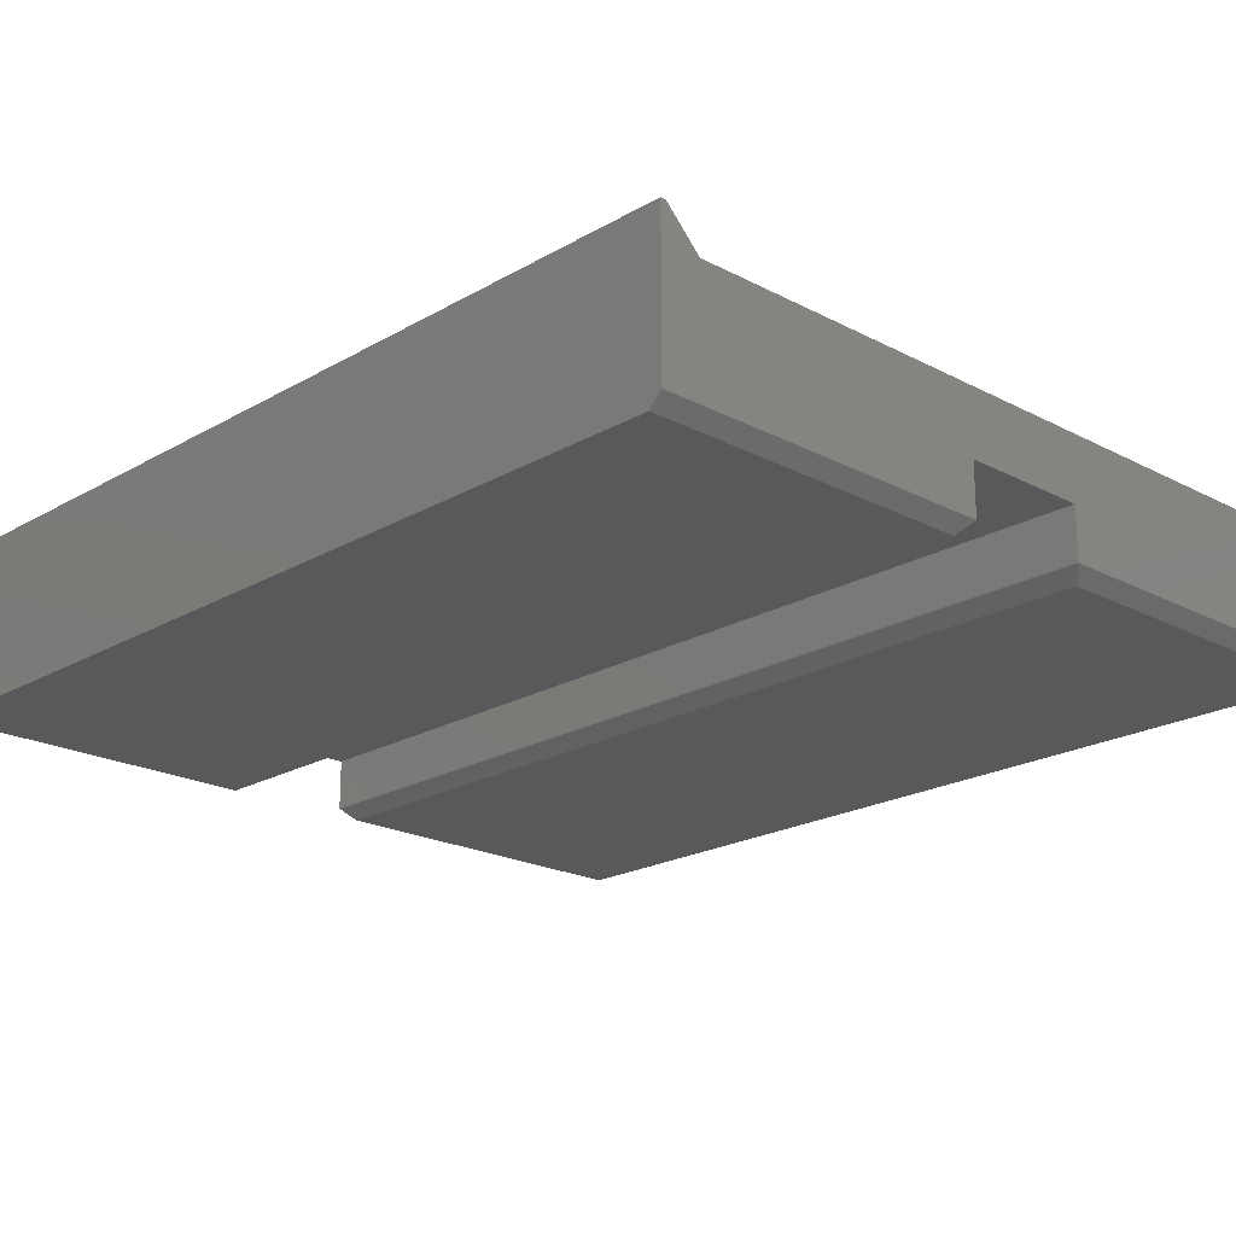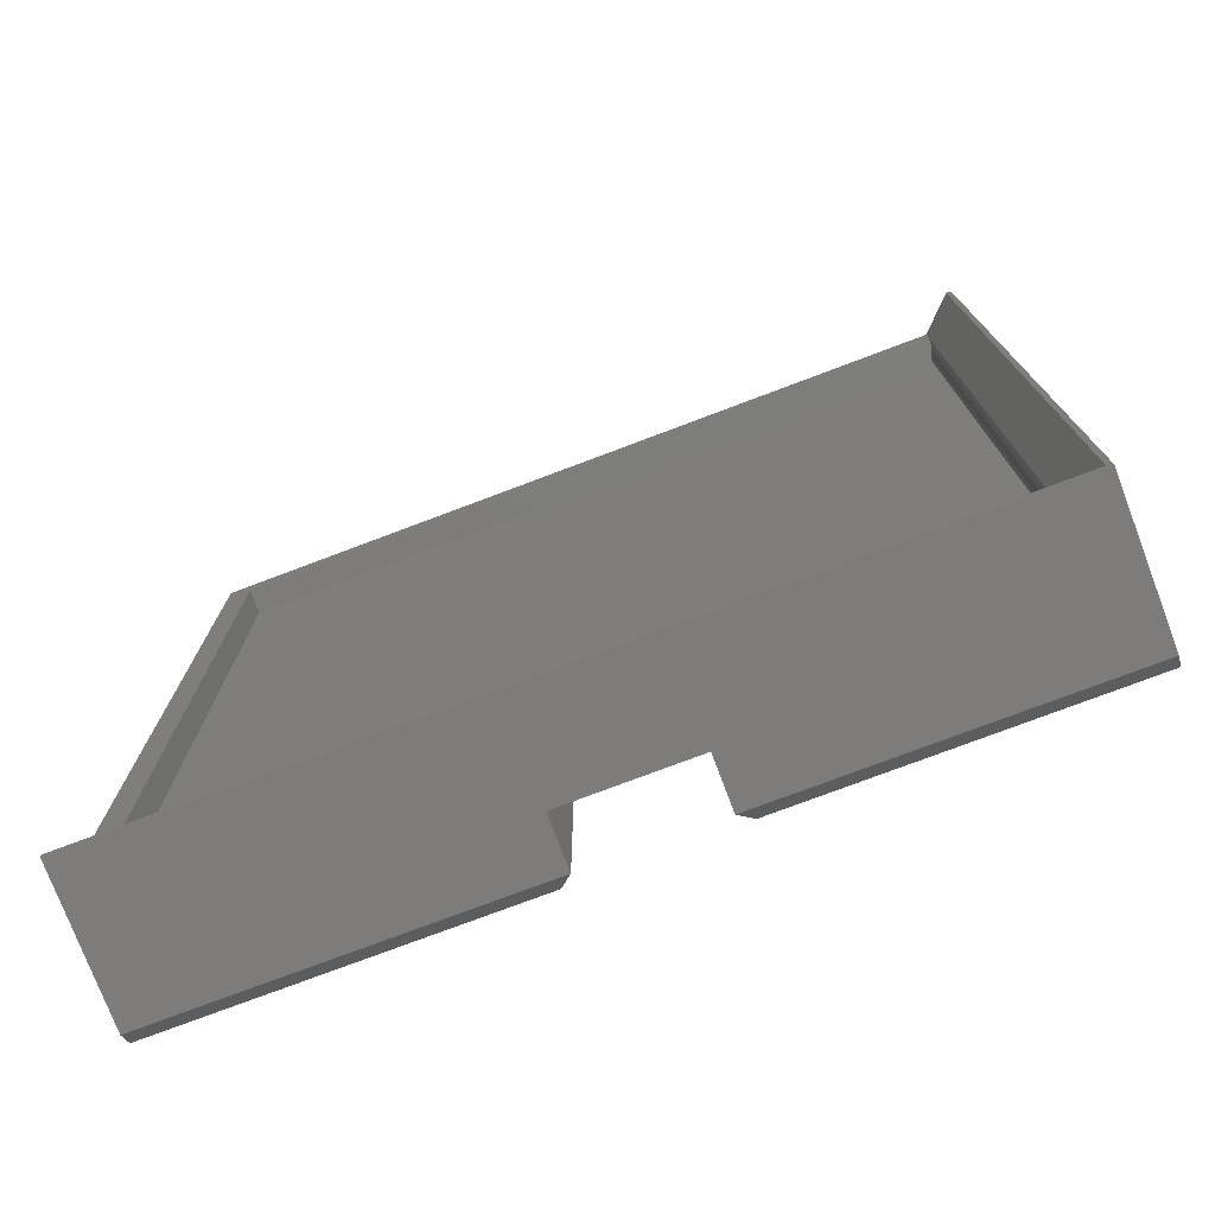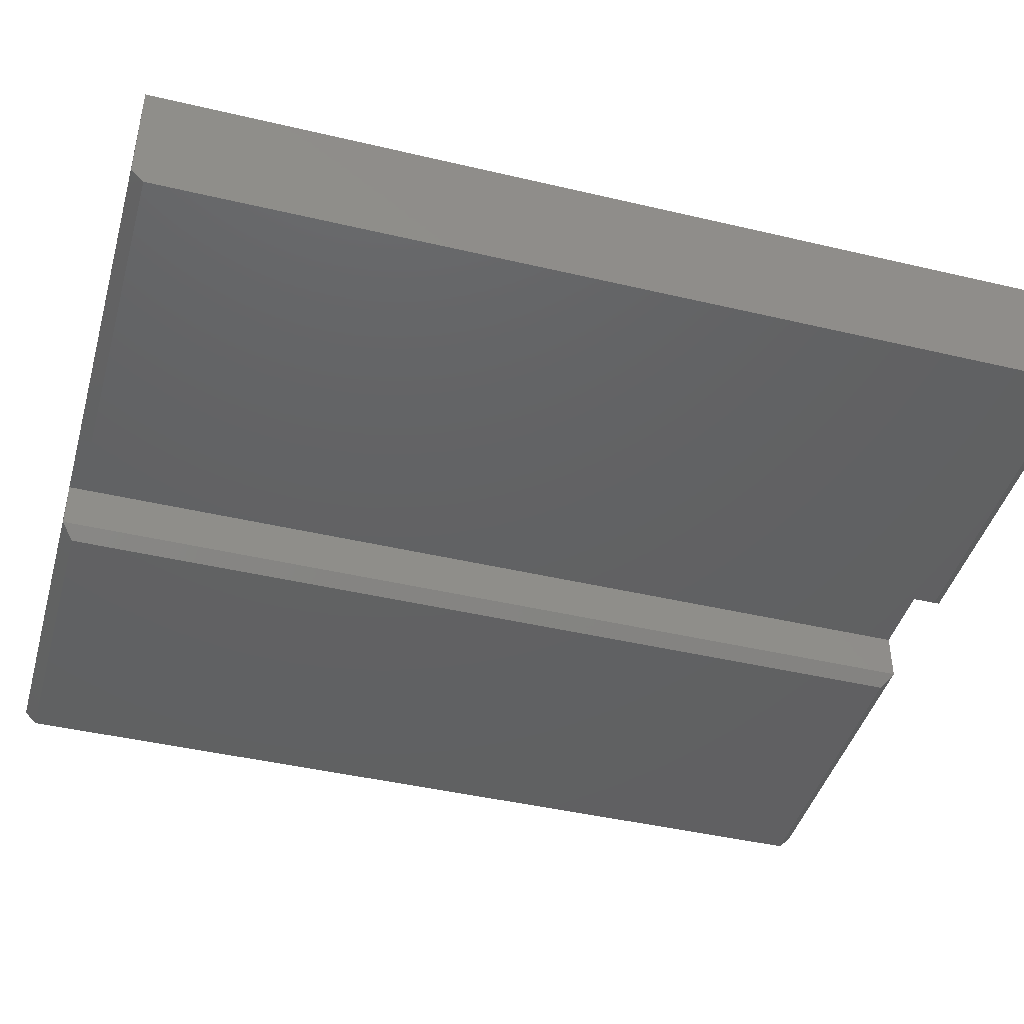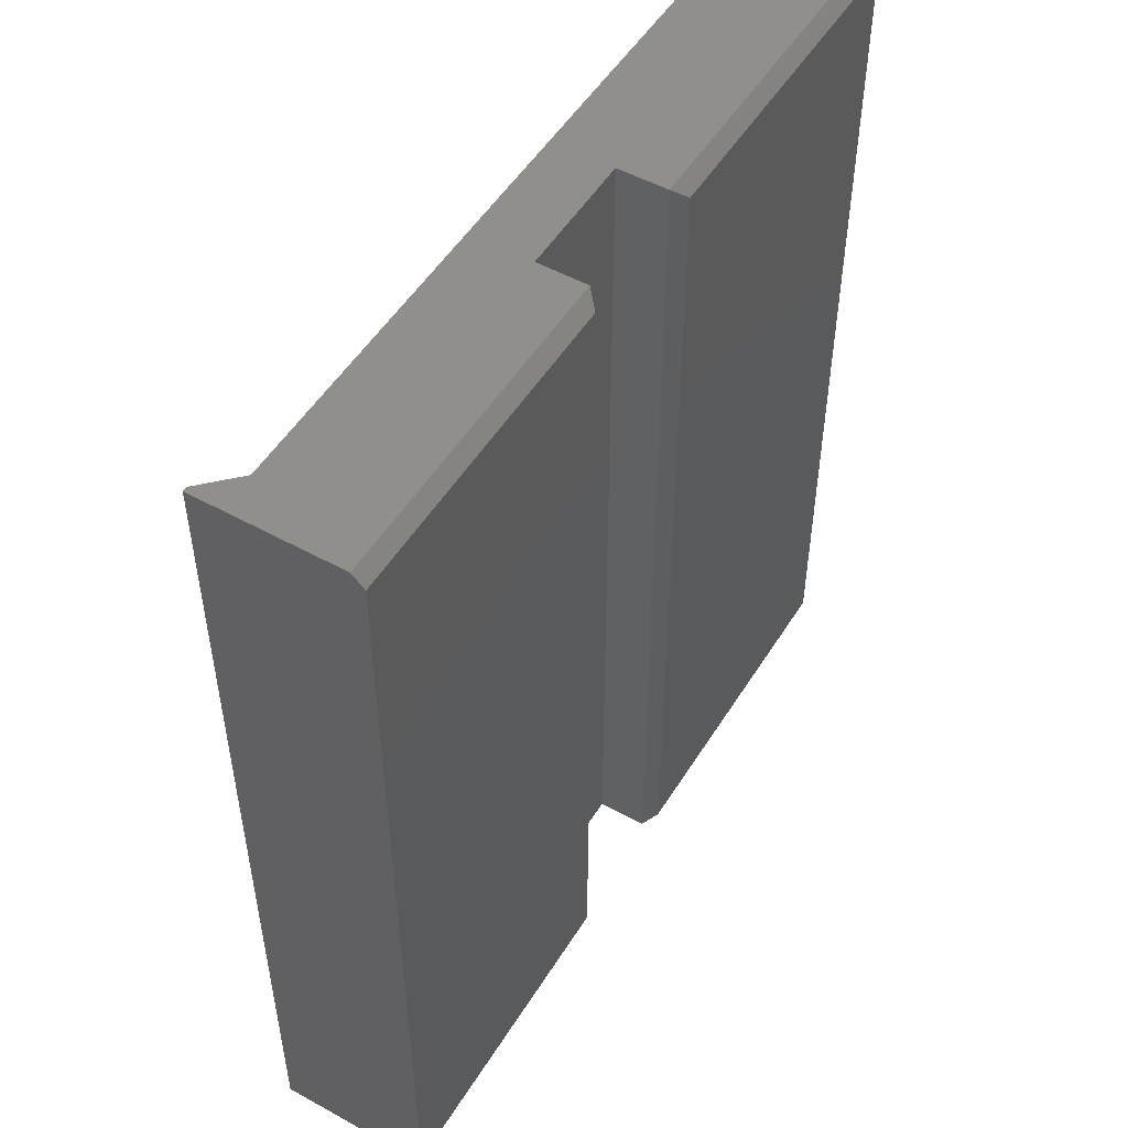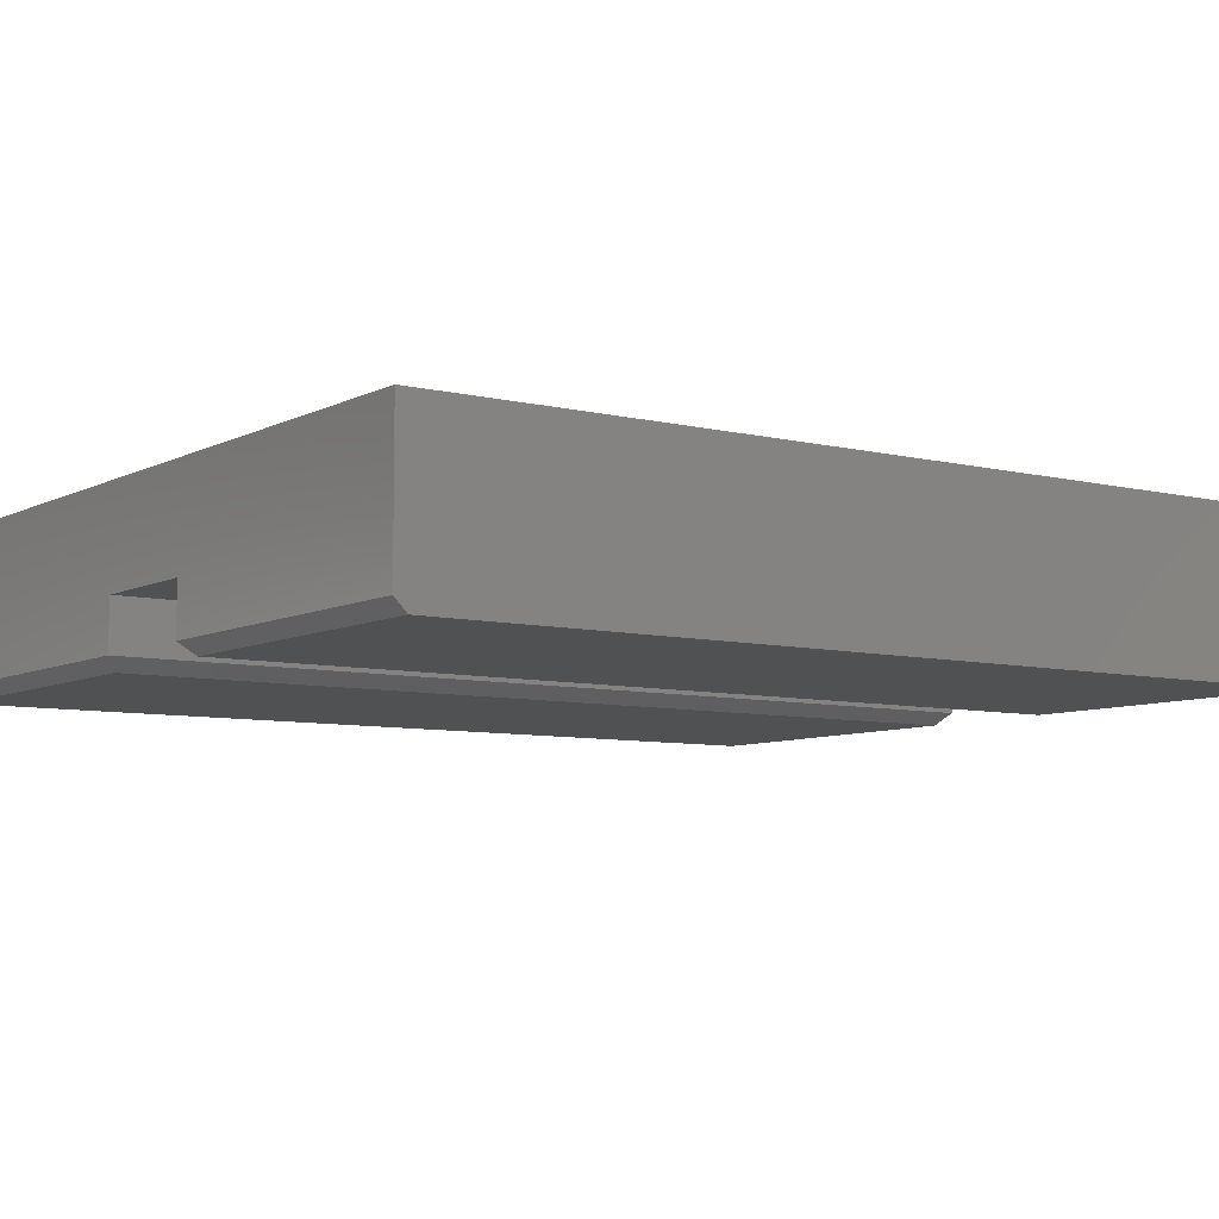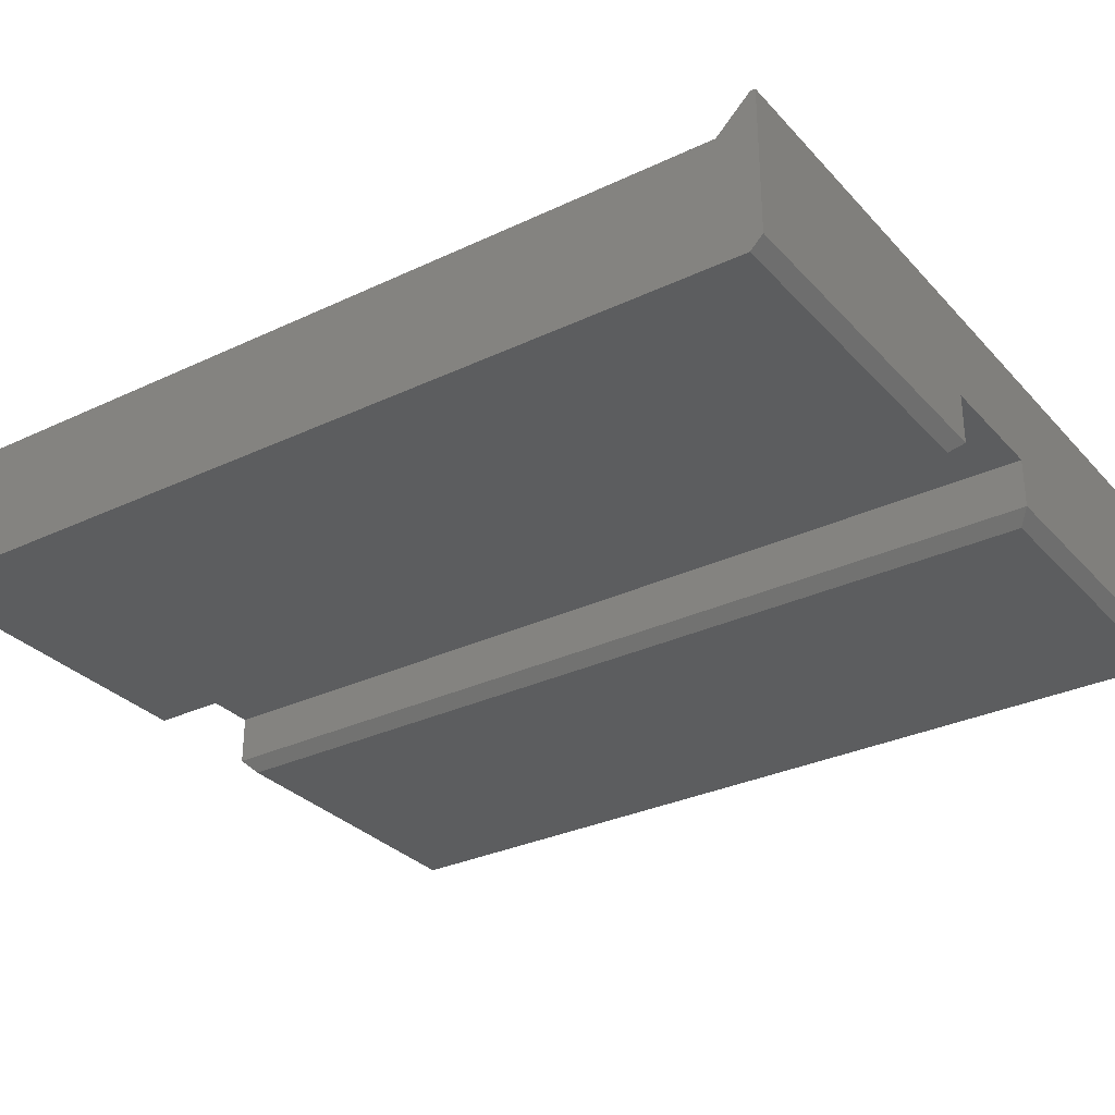
<metadata>
{"format":"stl","ext":"stl","renderer":"f3d","projection":"perspective","resolution":1024,"background":"white","views":[{"elev":-20.6,"azim":-43.7,"up":"+Y"},{"elev":-76.1,"azim":-159.3,"up":"+Z"},{"elev":-43.4,"azim":74.4,"up":"+Y"},{"elev":51.3,"azim":-59.0,"up":"+Z"},{"elev":-7.3,"azim":-125.2,"up":"+Y"},{"elev":-30.9,"azim":124.2,"up":"+Y"}]}
</metadata>
<code>
# stl→obj: 47 verts, 90 faces
v 63.5 100 27.5
v 63.5 100 720
v 63.5 91.99 27.5
v 63.5 91.99 720
v 658 100 720
v 658 80 720
v 66.97 80 720
v 66.94 82.54 720
v 66.56 85.06 720
v 65.85 87.5 720
v 64.83 89.82 720
v 658 100 27.5
v 64.83 89.82 27.5
v 65.85 87.5 27.5
v 66.56 85.06 27.5
v 66.94 82.54 27.5
v 66.97 80 27.5
v 658 80 27.5
v 37 126.5 1
v 37 126.5 740
v 63.5 100 740
v 678 100 740
v 678 100 27.5
v 678 126.5 1
v 298 50 740
v 298 50 -3
v 398 50 740
v 398 50 -3
v 398 10 740
v 398 10 -3
v 298 10 740
v 298 10 -3
v 33 126.5 740
v 33 126.5 -3
v 678 126.5 -3
v 678 8.882e-14 7
v 408 5.575e-14 7
v 678 10 -3
v 33 0 7
v 288 -3.937e-11 7
v 33 0 730
v 288 -3.938e-11 730
v 33 10 -3
v 408 -3.939e-11 730
v 678 8.882e-14 730
v 33 10 740
v 678 10 740
f 1 2 3
f 3 2 4
f 5 6 7
f 5 7 8
f 5 8 9
f 5 9 10
f 5 10 11
f 5 11 4
f 5 4 2
f 12 1 3
f 12 3 13
f 12 13 14
f 12 14 15
f 12 15 16
f 12 16 17
f 12 17 18
f 3 4 13
f 13 4 11
f 13 11 14
f 14 11 10
f 14 10 15
f 15 10 9
f 15 9 16
f 16 9 8
f 16 8 17
f 17 8 7
f 1 19 2
f 2 19 20
f 2 20 21
f 2 21 5
f 5 21 22
f 5 22 12
f 12 22 23
f 19 1 24
f 24 1 12
f 24 12 23
f 6 5 18
f 18 5 12
f 18 17 6
f 6 17 7
f 25 26 27
f 27 26 28
f 27 28 29
f 29 28 30
f 31 32 25
f 25 32 26
f 33 20 34
f 34 20 19
f 34 19 35
f 35 19 24
f 36 37 38
f 38 37 30
f 39 40 41
f 41 40 42
f 42 40 31
f 31 40 32
f 40 39 32
f 32 39 43
f 37 44 30
f 30 44 29
f 37 36 44
f 44 36 45
f 41 42 46
f 46 42 31
f 44 45 29
f 29 45 47
f 46 33 41
f 43 39 34
f 34 39 41
f 34 41 33
f 35 24 38
f 47 45 22
f 22 45 36
f 22 36 23
f 23 36 38
f 23 38 24
f 38 30 35
f 35 30 28
f 35 28 34
f 34 28 26
f 34 26 43
f 43 26 32
f 46 31 25
f 46 25 21
f 46 21 20
f 46 20 33
f 21 25 22
f 22 25 27
f 22 27 47
f 47 27 29

</code>
